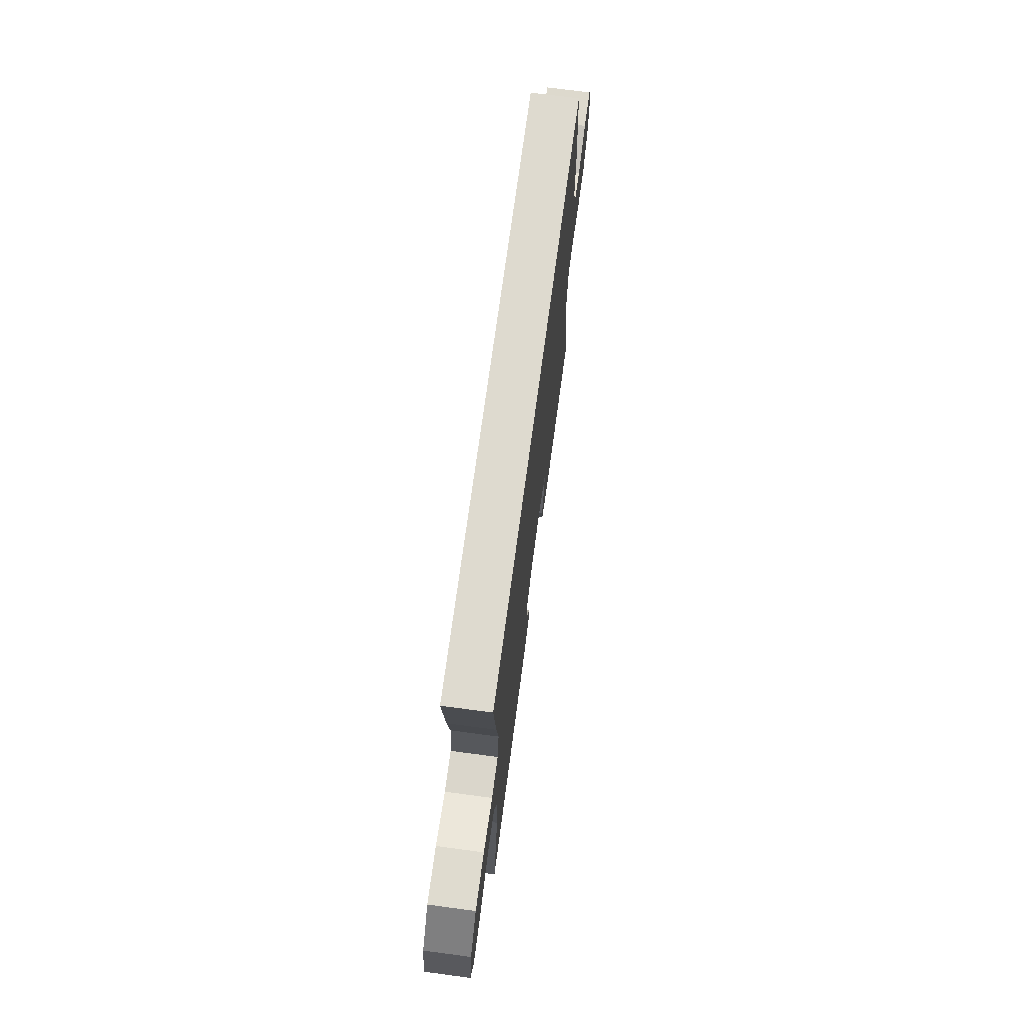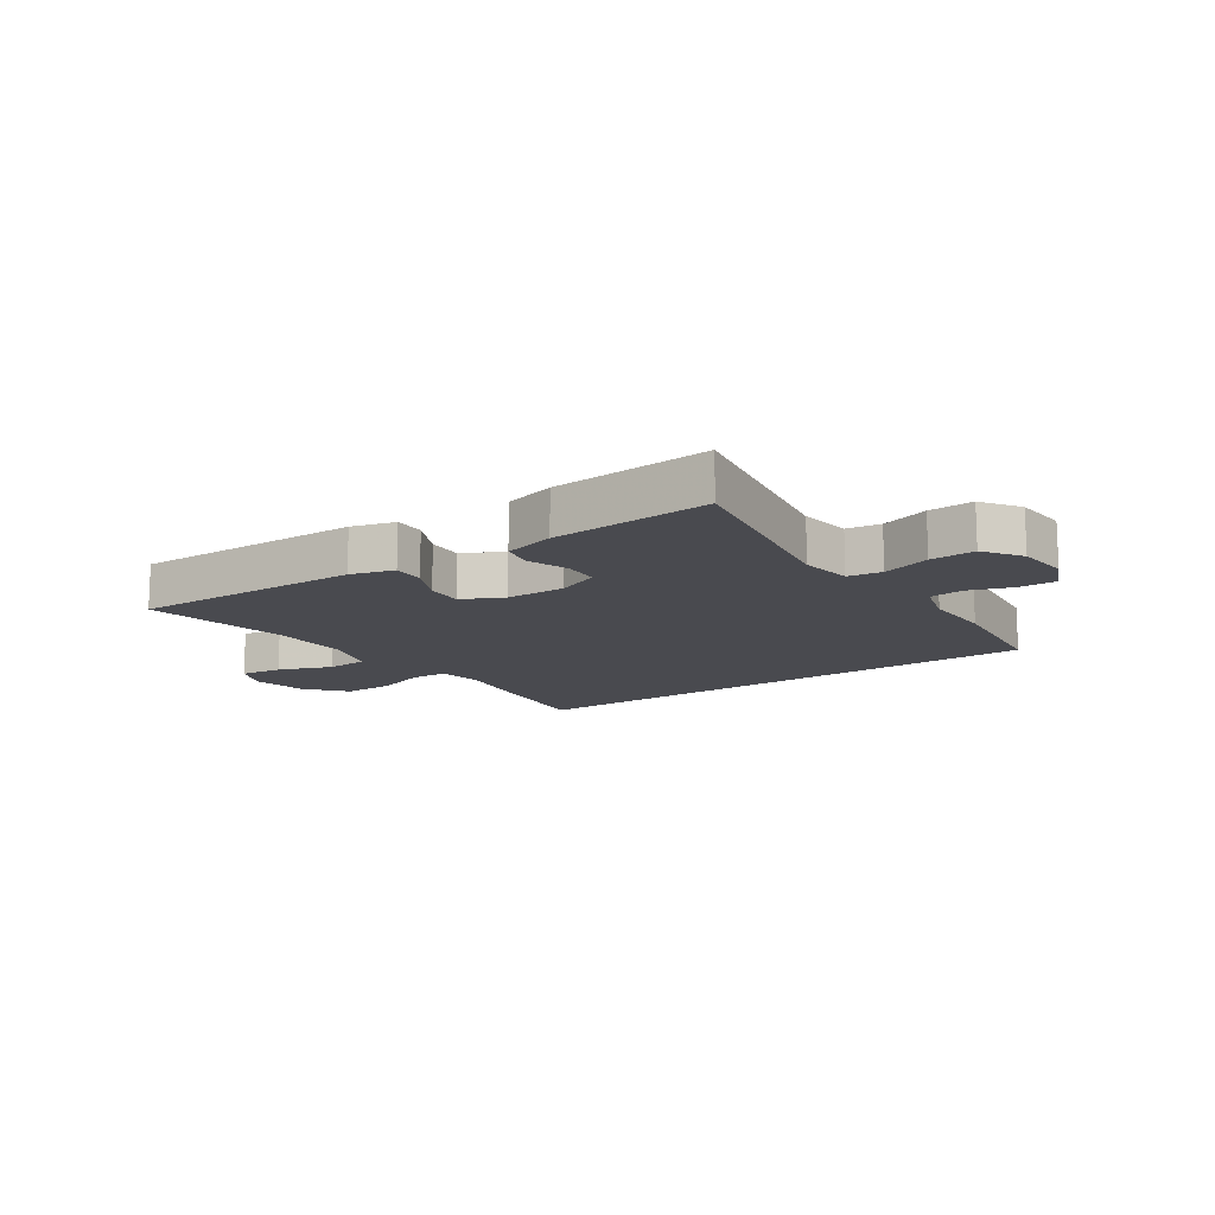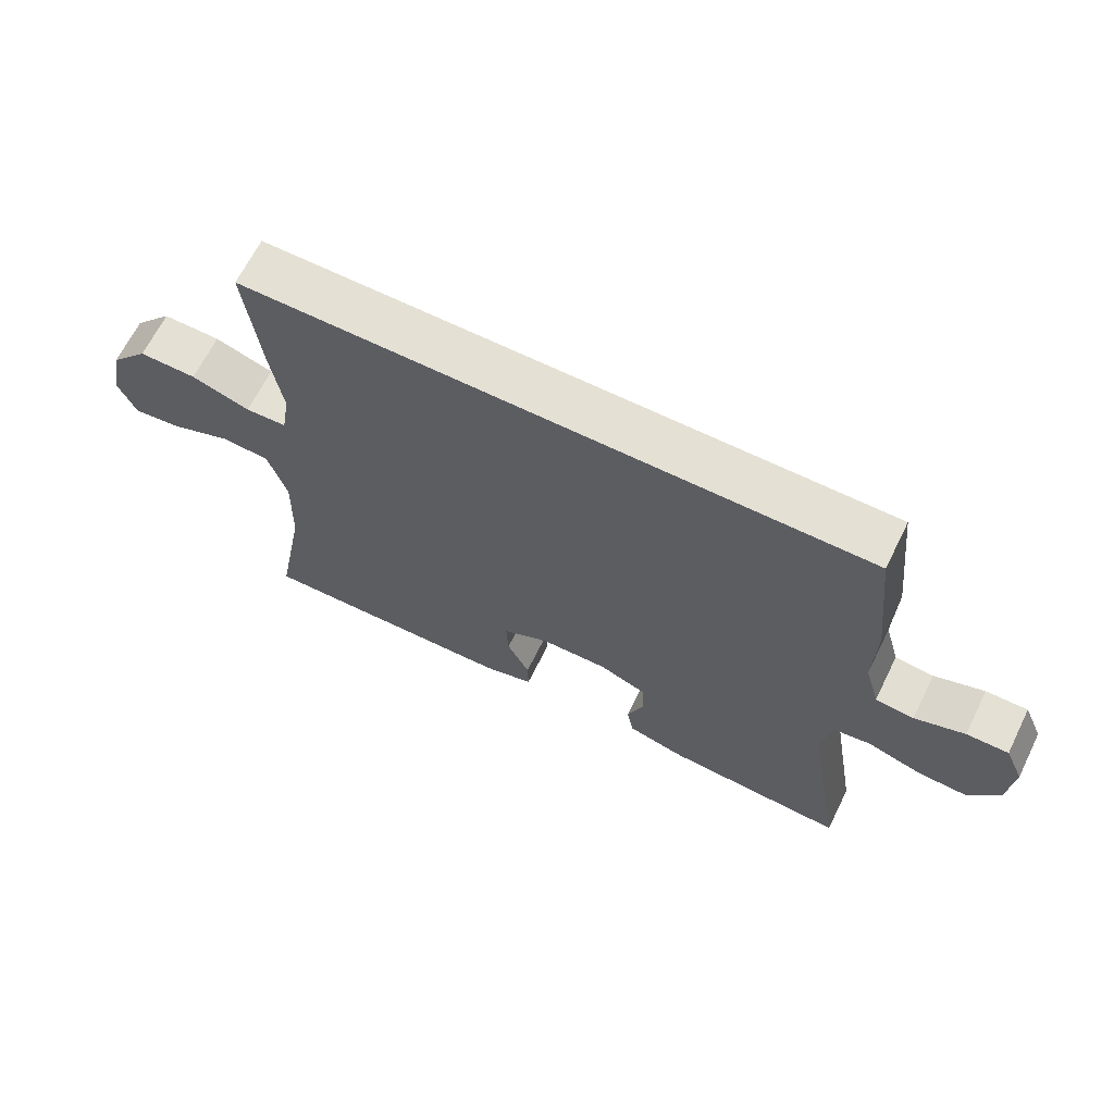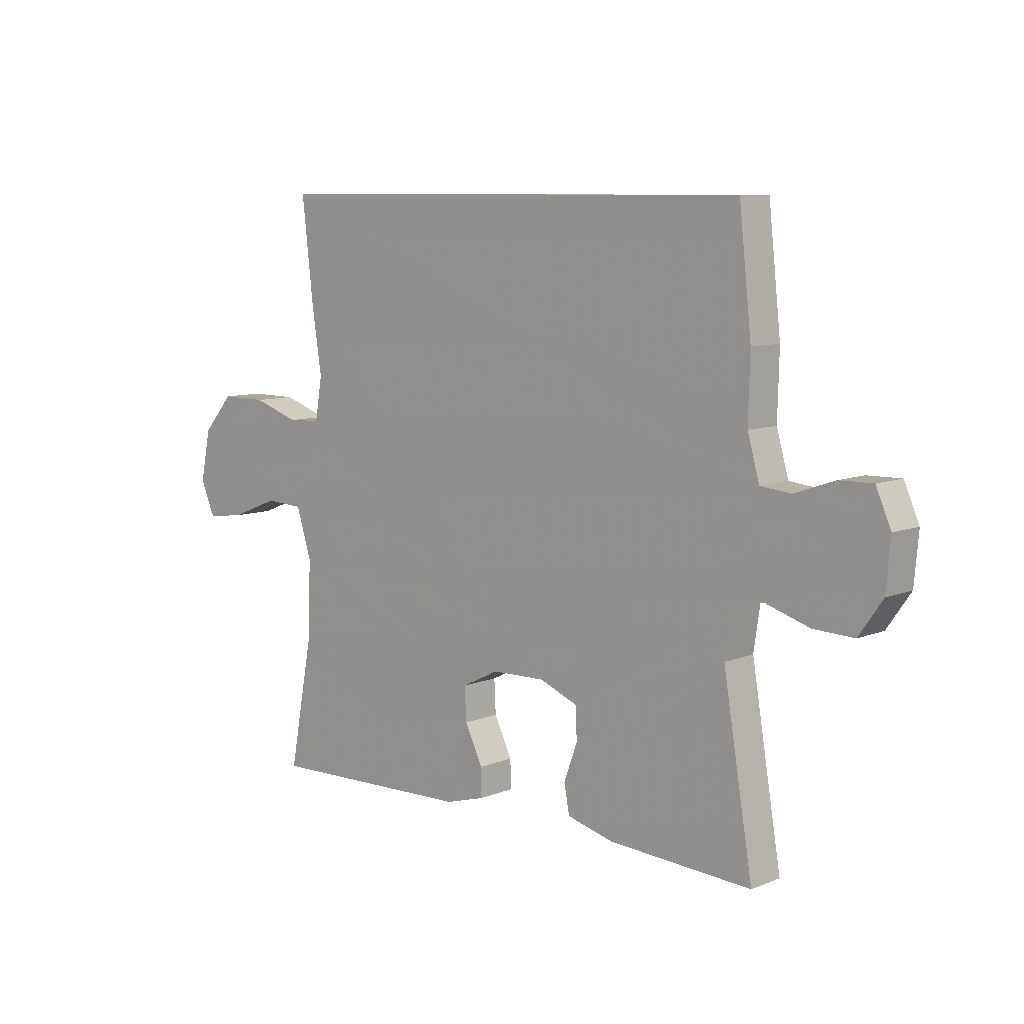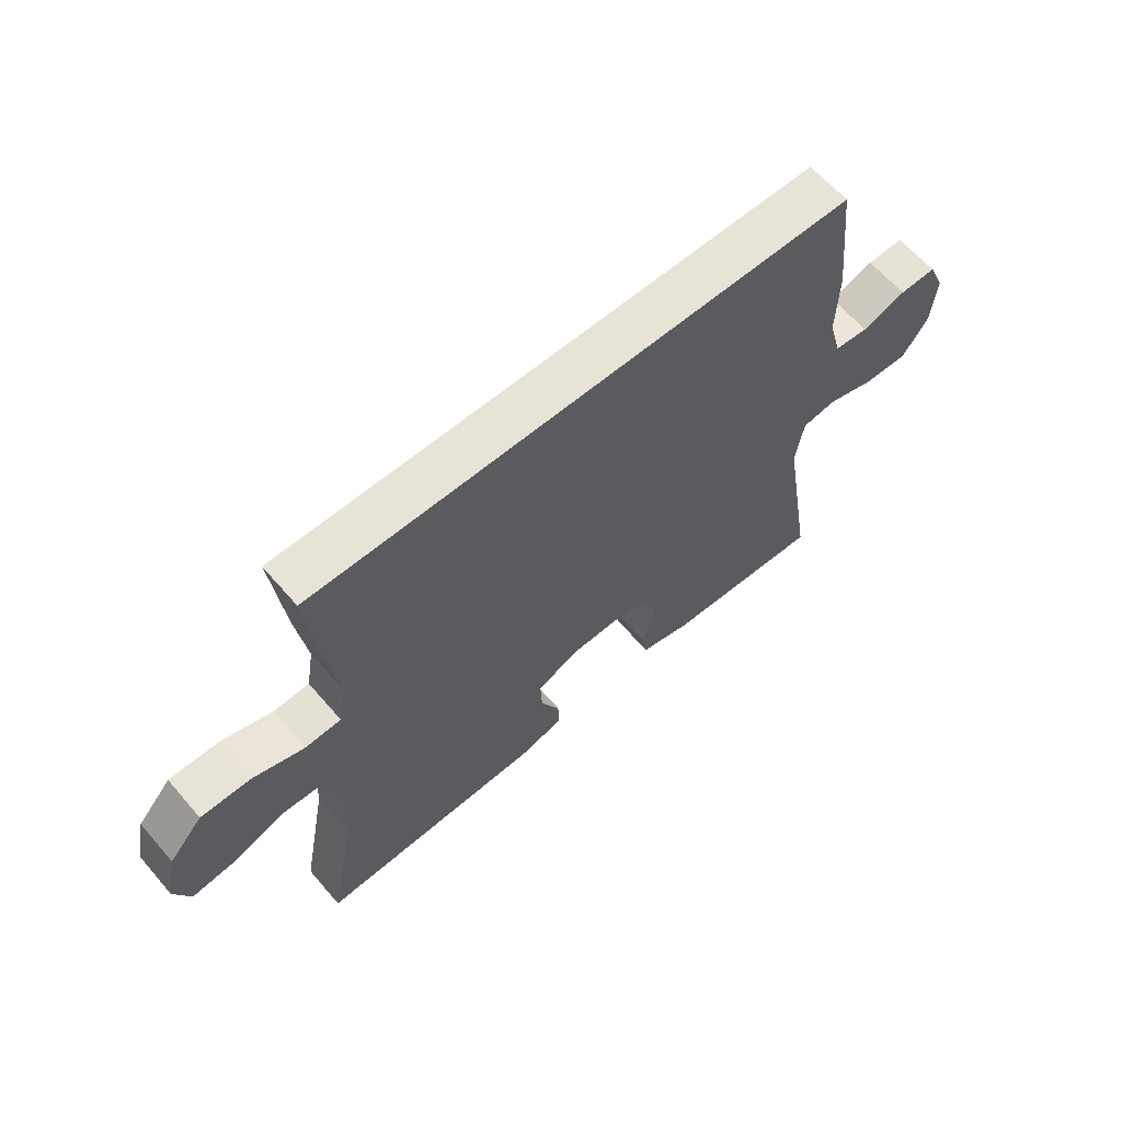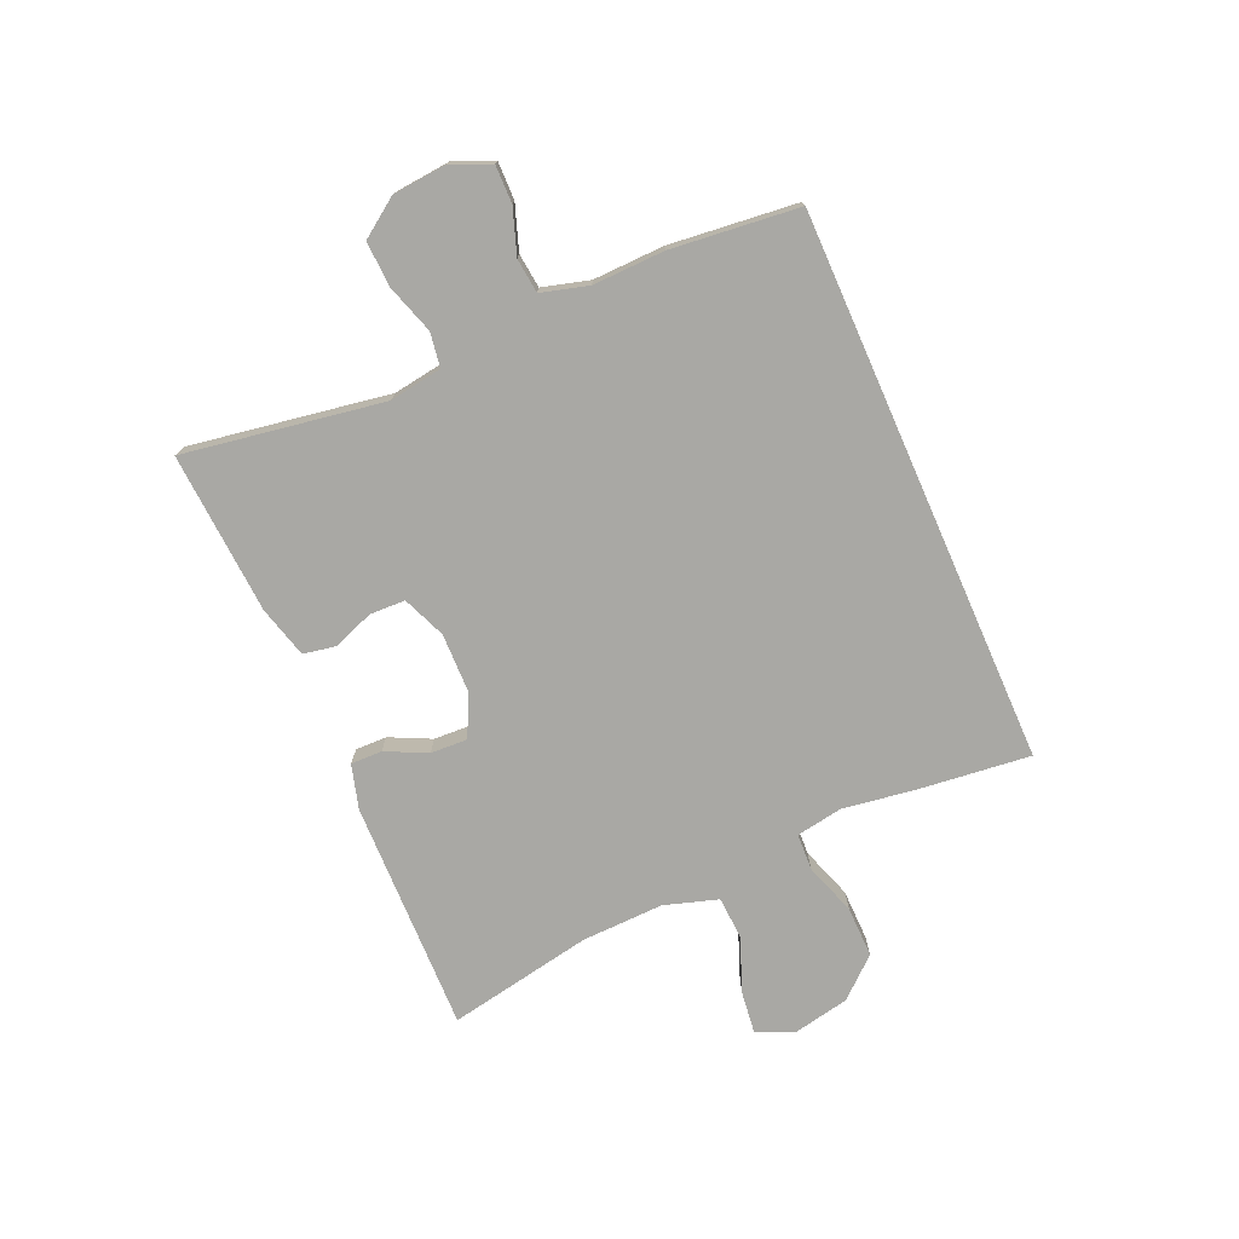
<metadata>
{"format":"obj","ext":"obj","renderer":"f3d","projection":"perspective","resolution":1024,"background":"white","views":[{"elev":71.0,"azim":97.6,"up":"+Z"},{"elev":-13.6,"azim":-145.5,"up":"+Y"},{"elev":66.0,"azim":-153.7,"up":"+Z"},{"elev":8.5,"azim":-137.2,"up":"+Z"},{"elev":62.7,"azim":139.3,"up":"+Z"},{"elev":-74.9,"azim":-66.2,"up":"+Y"}]}
</metadata>
<code>
v 0.455 0.07 0.5
v 0.434 0.07 0.314
v 0.416 0.07 0.195
v 0.429 0.07 0.118
v 0.49 0.07 0.115
v 0.576 0.07 0.144
v 0.661 0.07 0.145
v 0.718 0.07 0.08
v 0.737 0.07 -0.013
v 0.71 0.07 -0.075
v 0.639 0.07 -0.066
v 0.55 0.07 -0.031
v 0.479 0.07 -0.035
v 0.451 0.07 -0.124
v 0.455 0.07 -0.26
v 0.5 0.07 -0.5
v 0.115 0.07 -0.49
v 0.042 0.07 -0.469
v 0.043 0.07 -0.417
v 0.076 0.07 -0.349
v 0.079 0.07 -0.288
v 0.01 0.07 -0.254
v -0.089 0.07 -0.252
v -0.16 0.07 -0.281
v -0.162 0.07 -0.34
v -0.137 0.07 -0.408
v -0.147 0.07 -0.461
v -0.233 0.07 -0.484
v -0.5 0.07 -0.5
v -0.445 0.07 -0.17
v -0.458 0.07 -0.083
v -0.515 0.07 -0.074
v -0.596 0.07 -0.1
v -0.671 0.07 -0.103
v -0.715 0.07 -0.04
v -0.723 0.07 0.05
v -0.695 0.07 0.114
v -0.633 0.07 0.113
v -0.559 0.07 0.087
v -0.502 0.07 0.093
v -0.48 0.07 0.171
v -0.483 0.07 0.289
v -0.46 0.07 0.5
v 0.455 0 0.5
v 0.434 0 0.314
v 0.416 0 0.195
v 0.429 0 0.118
v 0.49 0 0.115
v 0.576 0 0.144
v 0.661 0 0.145
v 0.718 0 0.08
v 0.737 0 -0.013
v 0.71 0 -0.075
v 0.639 0 -0.066
v 0.55 0 -0.031
v 0.479 0 -0.035
v 0.451 0 -0.124
v 0.455 0 -0.26
v 0.5 0 -0.5
v 0.115 0 -0.49
v 0.042 0 -0.469
v 0.043 0 -0.417
v 0.076 0 -0.349
v 0.079 0 -0.288
v 0.01 0 -0.254
v -0.089 0 -0.252
v -0.16 0 -0.281
v -0.162 0 -0.34
v -0.137 0 -0.408
v -0.147 0 -0.461
v -0.233 0 -0.484
v -0.5 0 -0.5
v -0.445 0 -0.17
v -0.458 0 -0.083
v -0.515 0 -0.074
v -0.596 0 -0.1
v -0.671 0 -0.103
v -0.715 0 -0.04
v -0.723 0 0.05
v -0.695 0 0.114
v -0.633 0 0.113
v -0.559 0 0.087
v -0.502 0 0.093
v -0.48 0 0.171
v -0.483 0 0.289
v -0.46 0 0.5
f 41 42 43 1
f 40 41 1 2
f 36 37 38 39
f 36 39 40
f 35 36 40
f 32 33 34 35
f 31 32 35 40
f 27 28 29 30
f 25 26 27 30
f 24 25 30 31
f 23 24 31 40
f 17 18 19 20
f 15 16 17 20
f 14 15 20 21
f 13 14 21 22
f 9 10 11 12
f 9 12 13
f 8 9 13
f 5 6 7 8
f 4 5 8 13
f 23 40 2 3
f 4 13 22 23
f 3 4 23
f 44 86 85 84
f 45 44 84 83
f 82 81 80 79
f 83 82 79
f 83 79 78
f 78 77 76 75
f 83 78 75 74
f 73 72 71 70
f 73 70 69 68
f 74 73 68 67
f 83 74 67 66
f 63 62 61 60
f 63 60 59 58
f 64 63 58 57
f 65 64 57 56
f 55 54 53 52
f 56 55 52
f 56 52 51
f 51 50 49 48
f 56 51 48 47
f 46 45 83 66
f 66 65 56 47
f 66 47 46
f 1 44 45 2
f 2 45 46 3
f 3 46 47 4
f 4 47 48 5
f 5 48 49 6
f 6 49 50 7
f 7 50 51 8
f 8 51 52 9
f 9 52 53 10
f 10 53 54 11
f 11 54 55 12
f 12 55 56 13
f 13 56 57 14
f 14 57 58 15
f 15 58 59 16
f 16 59 60 17
f 17 60 61 18
f 18 61 62 19
f 19 62 63 20
f 20 63 64 21
f 21 64 65 22
f 22 65 66 23
f 23 66 67 24
f 24 67 68 25
f 25 68 69 26
f 26 69 70 27
f 27 70 71 28
f 28 71 72 29
f 29 72 73 30
f 30 73 74 31
f 31 74 75 32
f 32 75 76 33
f 33 76 77 34
f 34 77 78 35
f 35 78 79 36
f 36 79 80 37
f 37 80 81 38
f 38 81 82 39
f 39 82 83 40
f 40 83 84 41
f 41 84 85 42
f 42 85 86 43
f 43 86 44 1

</code>
